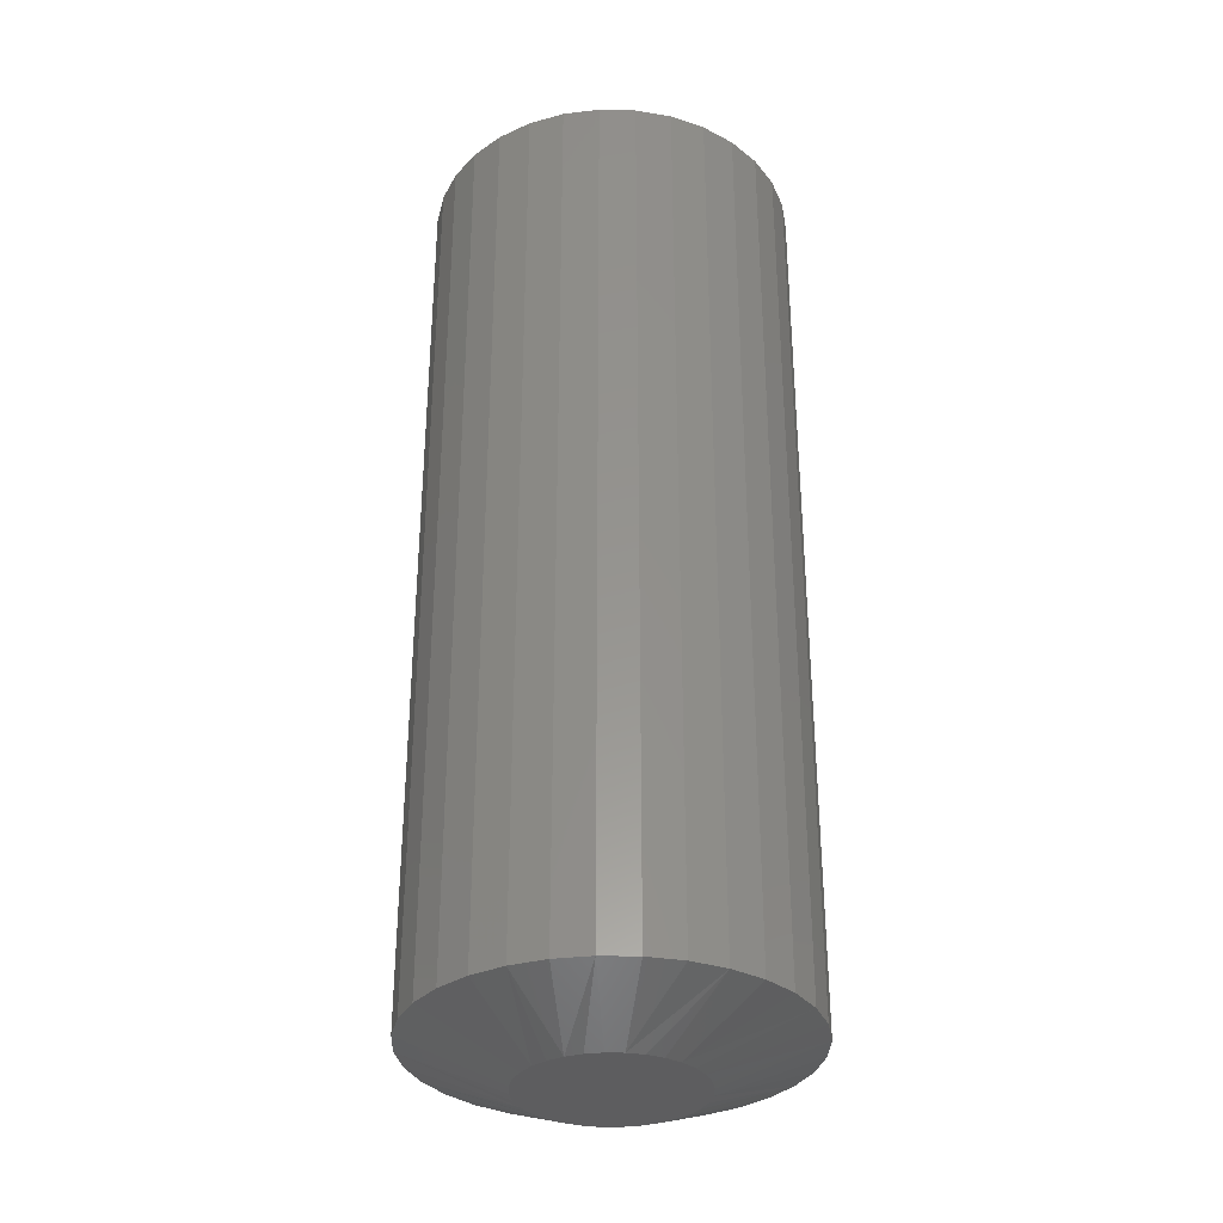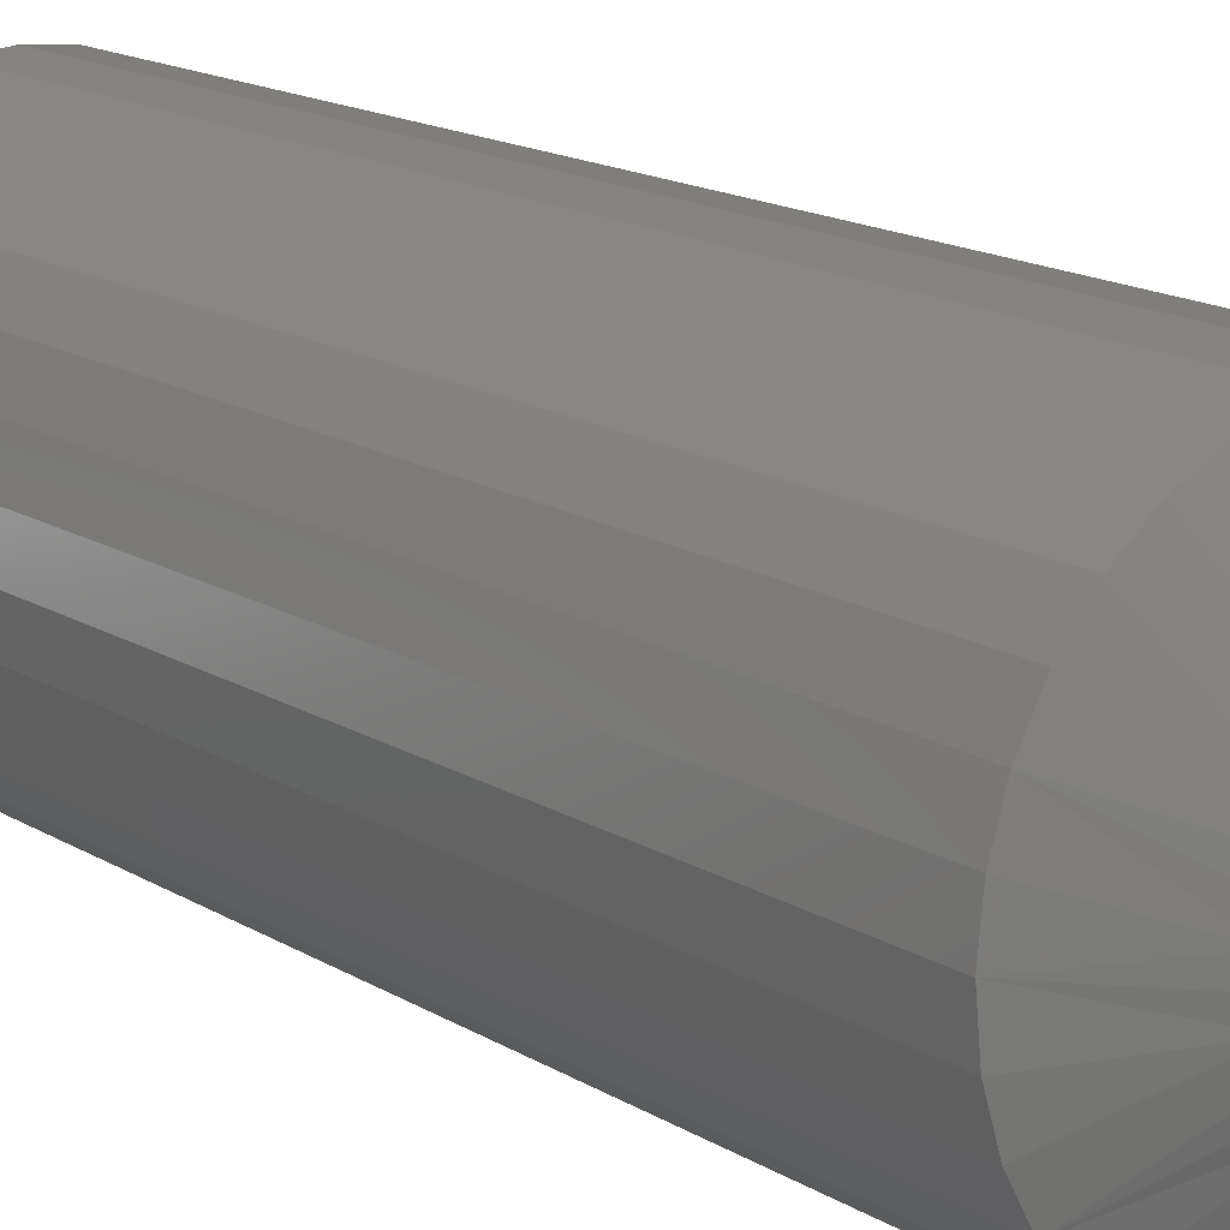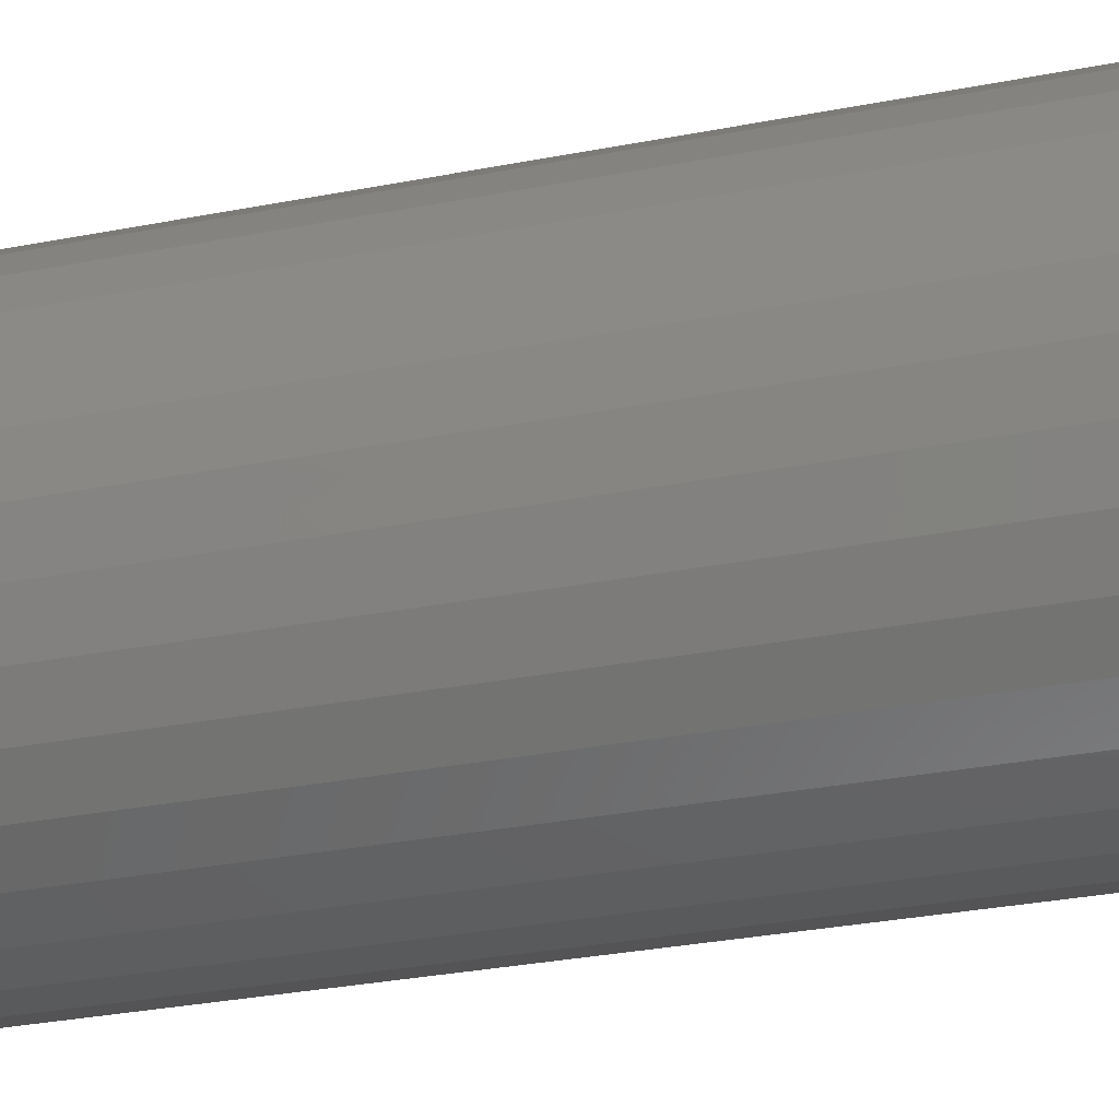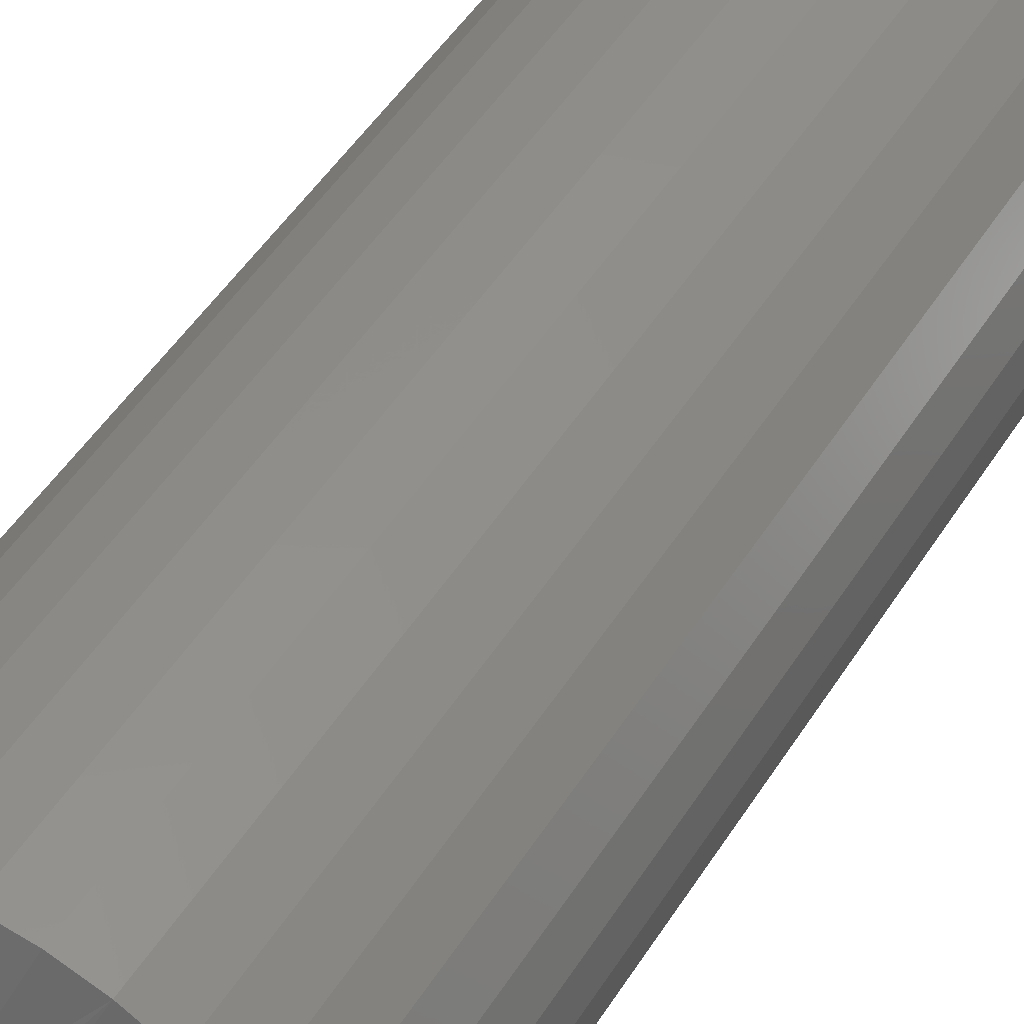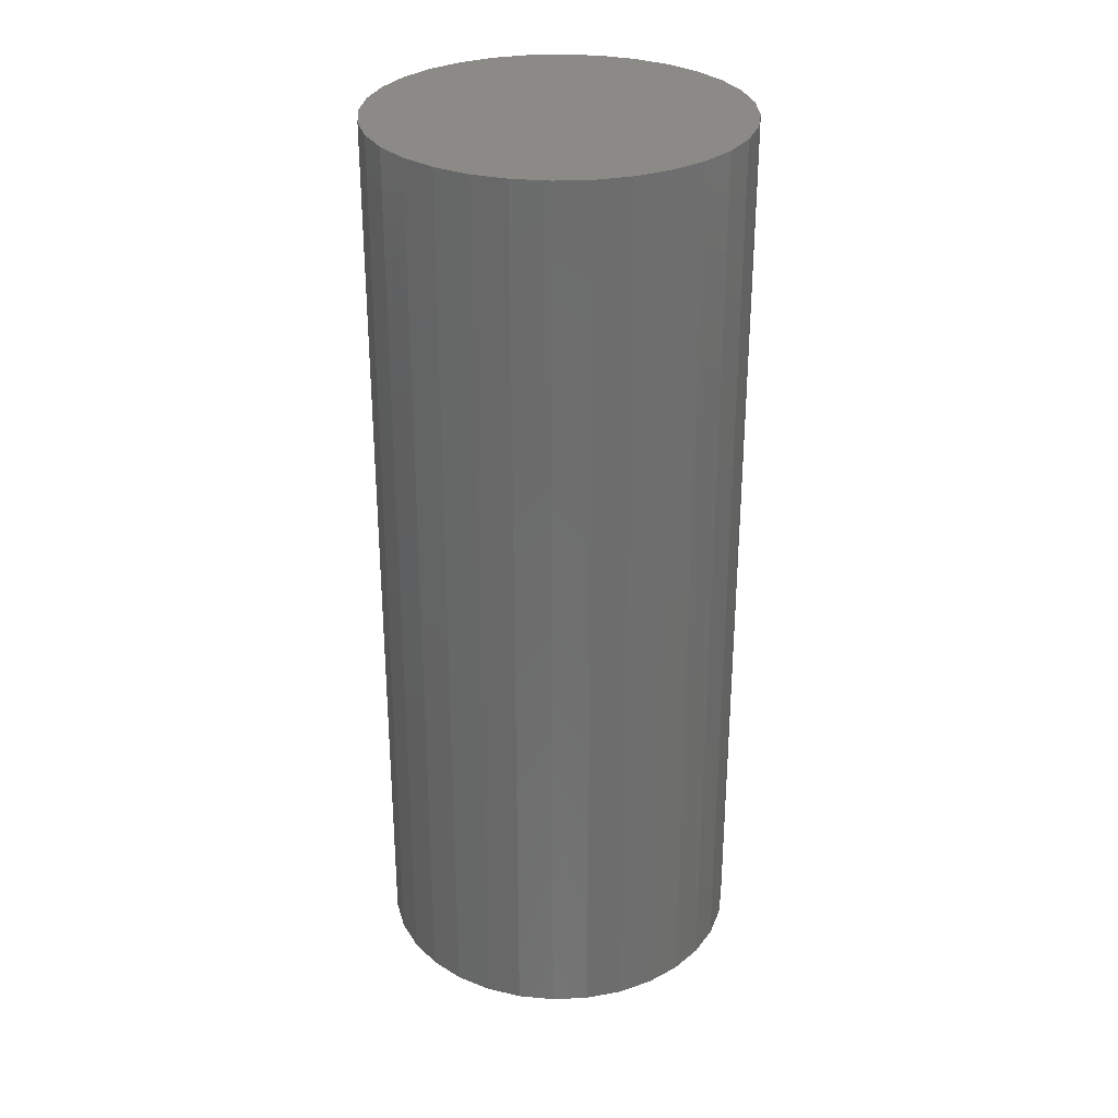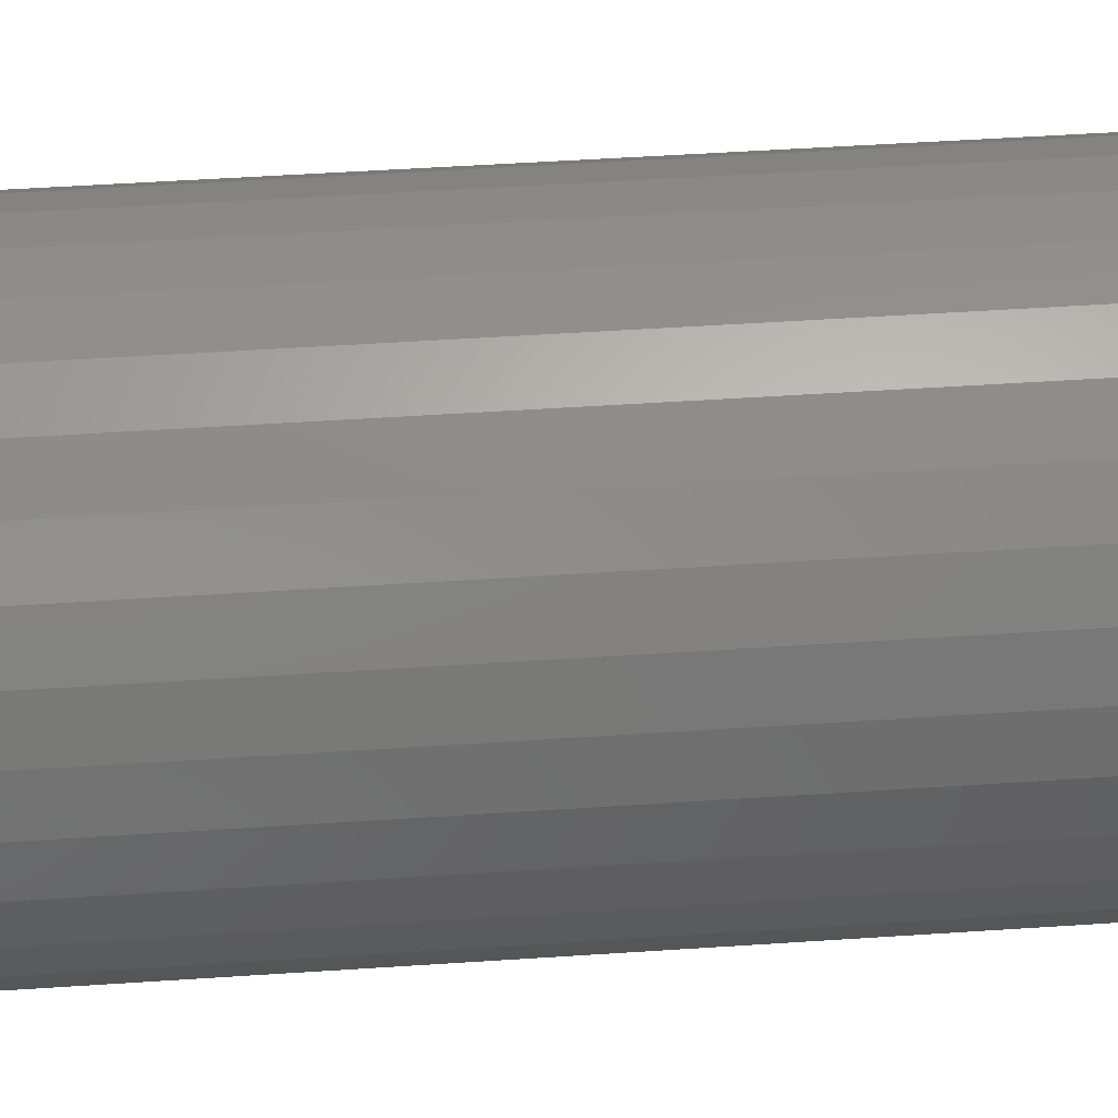
<metadata>
{"format":"stl","ext":"stl","renderer":"f3d","projection":"perspective","resolution":1024,"background":"white","views":[{"elev":-32.9,"azim":-153.7,"up":"+Z"},{"elev":15.4,"azim":142.2,"up":"+Y"},{"elev":-29.1,"azim":-73.5,"up":"+Y"},{"elev":49.7,"azim":-148.8,"up":"+Y"},{"elev":30.2,"azim":-121.8,"up":"+Z"},{"elev":47.0,"azim":-94.4,"up":"+Y"}]}
</metadata>
<code>
# stl→obj: 96 verts, 188 faces
v 0.005428 0.06793 0
v 0.01868 0.06662 0
v -0.007824 0.06662 0
v -0.02057 0.06276 0
v 0.03142 0.06276 0
v -0.03231 0.05648 0
v 0.04317 0.05648 0
v -0.0426 0.04803 0
v 0.05346 0.04803 0
v -0.05105 0.03774 0
v 0.06191 0.03774 0
v 0.05346 -0.04803 0
v -0.0426 -0.04803 0
v 0.06191 -0.03774 0
v -0.03231 -0.05648 0
v 0.04317 -0.05648 0
v -0.02057 -0.06276 0
v 0.03142 -0.06276 0
v -0.007824 -0.06662 0
v 0.01868 -0.06662 0
v 0.005428 -0.06793 0
v -0.05105 -0.03774 0
v -0.05733 -0.026 0
v 0.06818 -0.02599 0
v -0.06119 -0.01325 0
v 0.07205 -0.01325 0
v -0.0625 2.424e-07 0
v 0.07336 -2.487e-17 0
v -0.06119 0.01325 0
v 0.07205 0.01325 0
v -0.05733 0.02599 0
v 0.06818 0.02599 0
v 0.1515 -3.577e-17 0.03125
v 0.1515 0 0.75
v 0.1487 -0.02849 0.03125
v 0.1487 -0.02849 0.75
v 0.1404 -0.05589 0.03125
v 0.1404 -0.05589 0.75
v 0.1269 -0.08114 0.03125
v 0.1269 -0.08114 0.75
v 0.1087 -0.1033 0.03125
v 0.1087 -0.1033 0.75
v 0.08657 -0.1214 0.03125
v 0.08657 -0.1214 0.75
v 0.06132 -0.1349 0.03125
v 0.06132 -0.1349 0.75
v 0.03392 -0.1432 0.03125
v 0.03392 -0.1432 0.75
v 0.005428 -0.1461 0.03125
v 0.005428 -0.1461 0.75
v -0.02307 -0.1432 0.03125
v -0.02307 -0.1432 0.75
v -0.05046 -0.1349 0.03125
v -0.05046 -0.1349 0.75
v -0.07571 -0.1214 0.03125
v -0.07571 -0.1214 0.75
v -0.09785 -0.1033 0.03125
v -0.09785 -0.1033 0.75
v -0.116 -0.08114 0.03125
v -0.116 -0.08114 0.75
v -0.1295 -0.05589 0.03125
v -0.1295 -0.05589 0.75
v -0.1378 -0.02849 0.03125
v -0.1378 -0.02849 0.75
v -0.1406 1.789e-17 0.03125
v -0.1406 1.789e-17 0.75
v -0.1378 0.02849 0.03125
v -0.1378 0.02849 0.75
v -0.1295 0.05589 0.03125
v -0.1295 0.05589 0.75
v -0.116 0.08114 0.03125
v -0.116 0.08114 0.75
v -0.09785 0.1033 0.03125
v -0.09785 0.1033 0.75
v -0.07571 0.1214 0.03125
v -0.07571 0.1214 0.75
v -0.05046 0.1349 0.03125
v -0.05046 0.1349 0.75
v -0.02307 0.1432 0.03125
v -0.02307 0.1432 0.75
v 0.005428 0.1461 0.03125
v 0.005428 0.1461 0.75
v 0.03392 0.1432 0.03125
v 0.03392 0.1432 0.75
v 0.06132 0.1349 0.03125
v 0.06132 0.1349 0.75
v 0.08657 0.1214 0.03125
v 0.08657 0.1214 0.75
v 0.1087 0.1033 0.03125
v 0.1087 0.1033 0.75
v 0.1269 0.08114 0.03125
v 0.1269 0.08114 0.75
v 0.1404 0.05589 0.03125
v 0.1404 0.05589 0.75
v 0.1487 0.02849 0.03125
v 0.1487 0.02849 0.75
f 1 2 3
f 4 3 2
f 5 4 2
f 6 4 5
f 7 6 5
f 8 6 7
f 9 8 7
f 10 8 9
f 11 10 9
f 12 13 14
f 15 13 12
f 16 15 12
f 17 15 16
f 18 17 16
f 19 17 18
f 20 19 18
f 21 19 20
f 13 22 14
f 14 22 23
f 14 23 24
f 24 23 25
f 24 25 26
f 26 25 27
f 26 27 28
f 28 27 29
f 28 29 30
f 30 29 31
f 30 31 32
f 32 31 10
f 32 10 11
f 33 34 35
f 35 34 36
f 35 36 37
f 37 36 38
f 37 38 39
f 39 38 40
f 39 40 41
f 41 40 42
f 41 42 43
f 43 42 44
f 43 44 45
f 45 44 46
f 45 46 47
f 47 46 48
f 47 48 49
f 49 48 50
f 49 50 51
f 51 50 52
f 51 52 53
f 53 52 54
f 53 54 55
f 55 54 56
f 55 56 57
f 57 56 58
f 57 58 59
f 59 58 60
f 59 60 61
f 61 60 62
f 61 62 63
f 63 62 64
f 63 64 65
f 65 64 66
f 65 66 67
f 67 66 68
f 67 68 69
f 69 68 70
f 69 70 71
f 71 70 72
f 71 72 73
f 73 72 74
f 73 74 75
f 75 74 76
f 75 76 77
f 77 76 78
f 77 78 79
f 79 78 80
f 79 80 81
f 81 80 82
f 81 82 83
f 83 82 84
f 83 84 85
f 85 84 86
f 85 86 87
f 87 86 88
f 87 88 89
f 89 88 90
f 89 90 91
f 91 90 92
f 91 92 93
f 93 92 94
f 93 94 95
f 95 94 96
f 95 96 33
f 33 96 34
f 11 87 89
f 32 93 30
f 5 81 83
f 7 87 9
f 87 11 9
f 6 71 73
f 4 77 3
f 77 1 3
f 10 71 8
f 71 6 8
f 81 5 2
f 81 2 1
f 79 81 1
f 1 77 79
f 65 67 31
f 65 31 29
f 65 29 27
f 28 30 93
f 28 93 95
f 28 95 33
f 93 32 91
f 91 32 11
f 91 11 89
f 87 7 85
f 85 7 5
f 85 5 83
f 77 4 75
f 75 4 6
f 75 6 73
f 71 10 69
f 69 10 31
f 69 31 67
f 22 55 57
f 23 61 25
f 17 49 51
f 15 55 13
f 55 22 13
f 16 39 41
f 18 45 20
f 45 21 20
f 14 39 12
f 39 16 12
f 49 17 19
f 49 19 21
f 47 49 21
f 21 45 47
f 33 35 24
f 33 24 26
f 33 26 28
f 27 25 61
f 27 61 63
f 27 63 65
f 61 23 59
f 59 23 22
f 59 22 57
f 55 15 53
f 53 15 17
f 53 17 51
f 45 18 43
f 43 18 16
f 43 16 41
f 39 14 37
f 37 14 24
f 37 24 35
f 80 84 82
f 84 80 78
f 84 78 86
f 46 52 48
f 48 52 50
f 86 78 88
f 88 78 76
f 88 76 90
f 90 76 74
f 90 74 92
f 92 74 72
f 92 72 94
f 94 72 70
f 94 70 96
f 96 70 68
f 96 68 34
f 34 68 66
f 34 66 36
f 36 66 64
f 36 64 38
f 38 64 62
f 38 62 40
f 40 62 60
f 40 60 42
f 42 60 58
f 42 58 44
f 44 58 56
f 44 56 46
f 46 56 54
f 46 54 52

</code>
